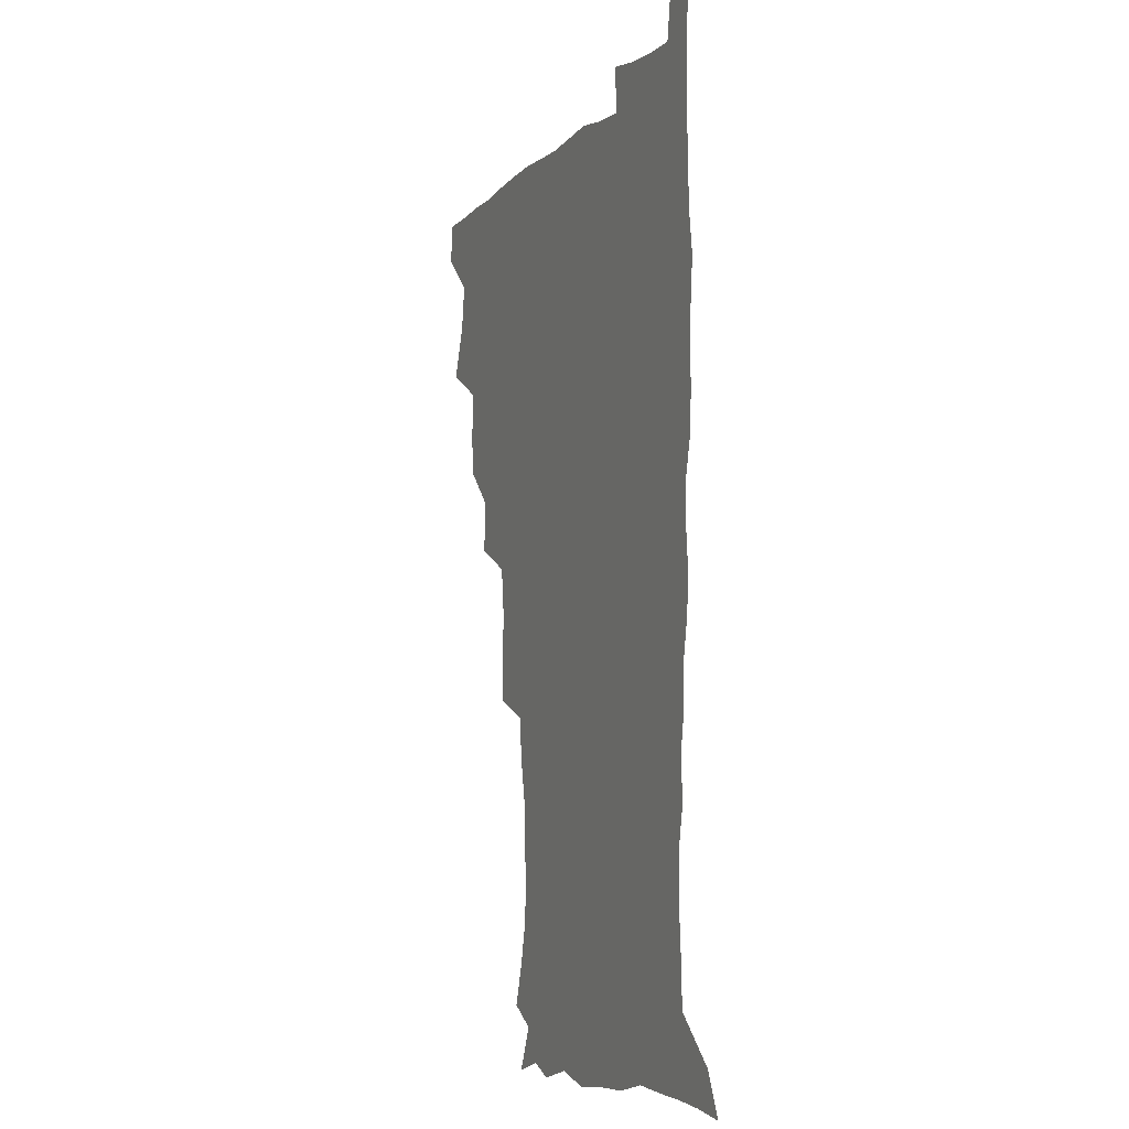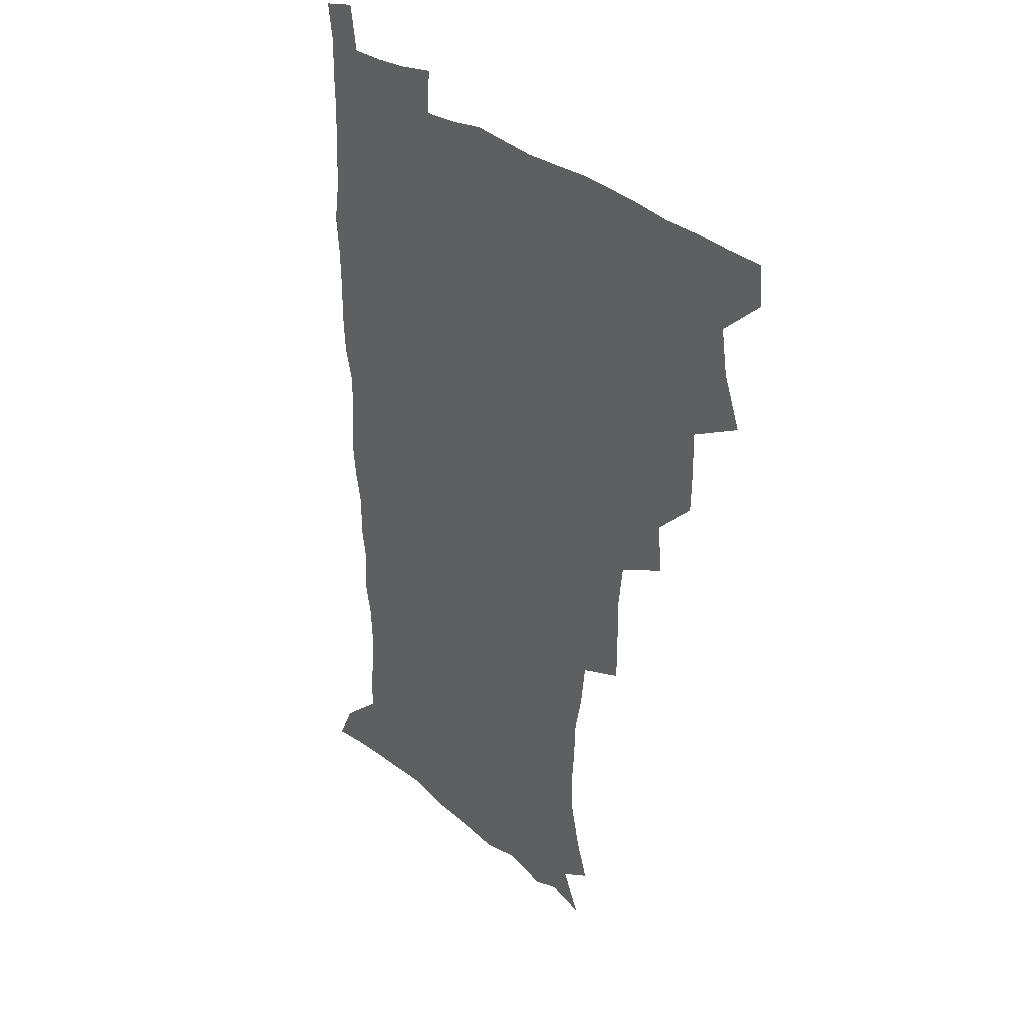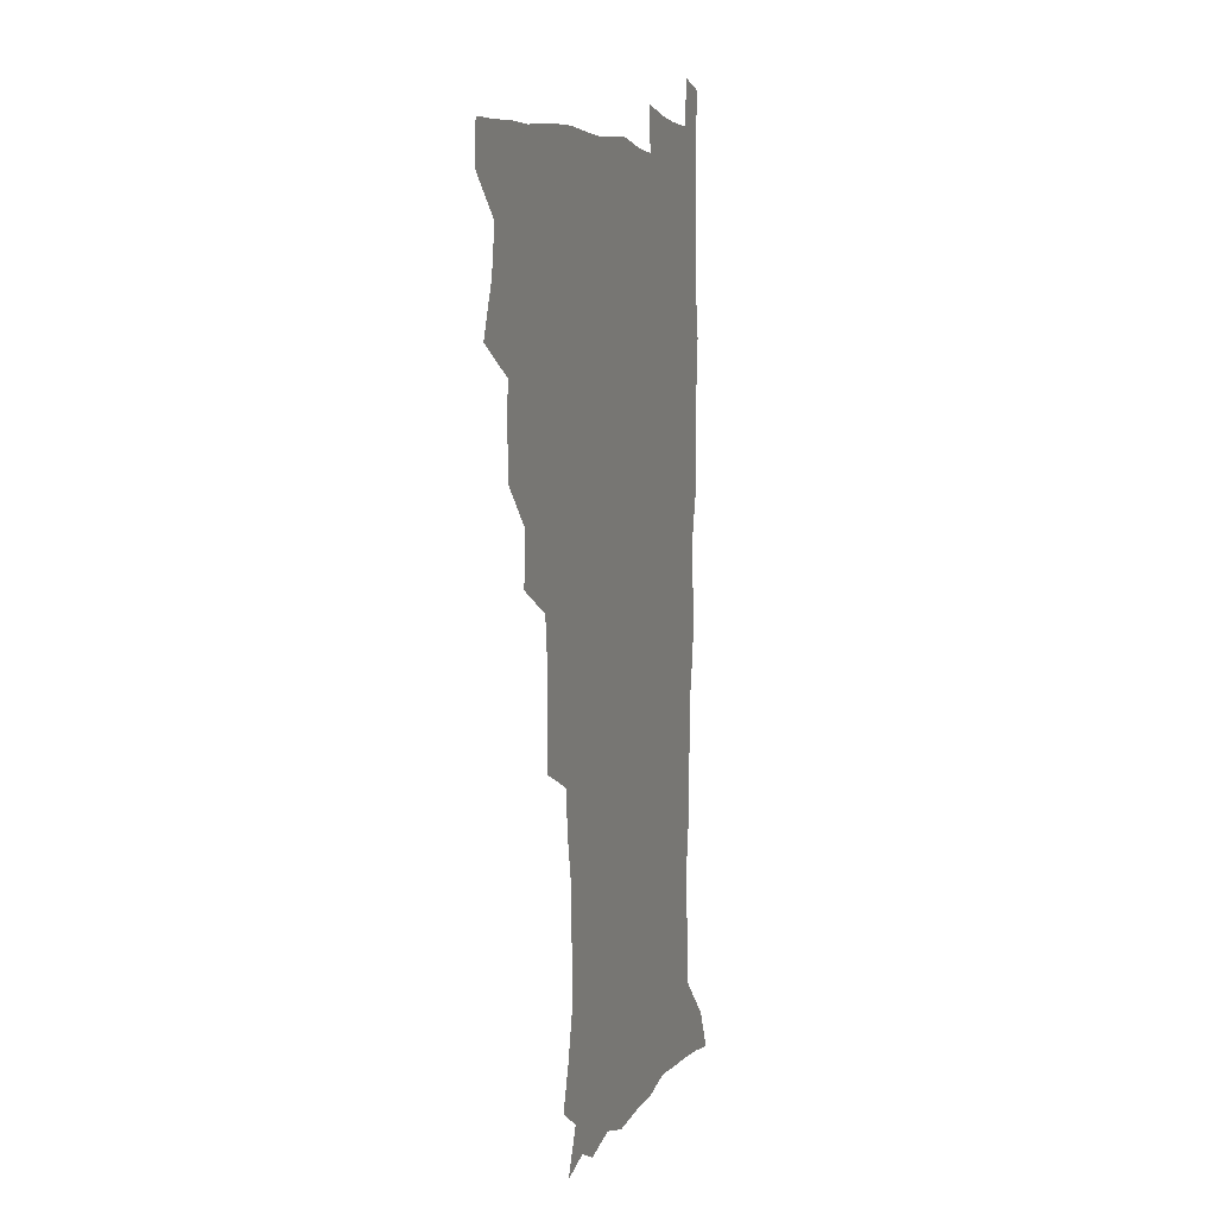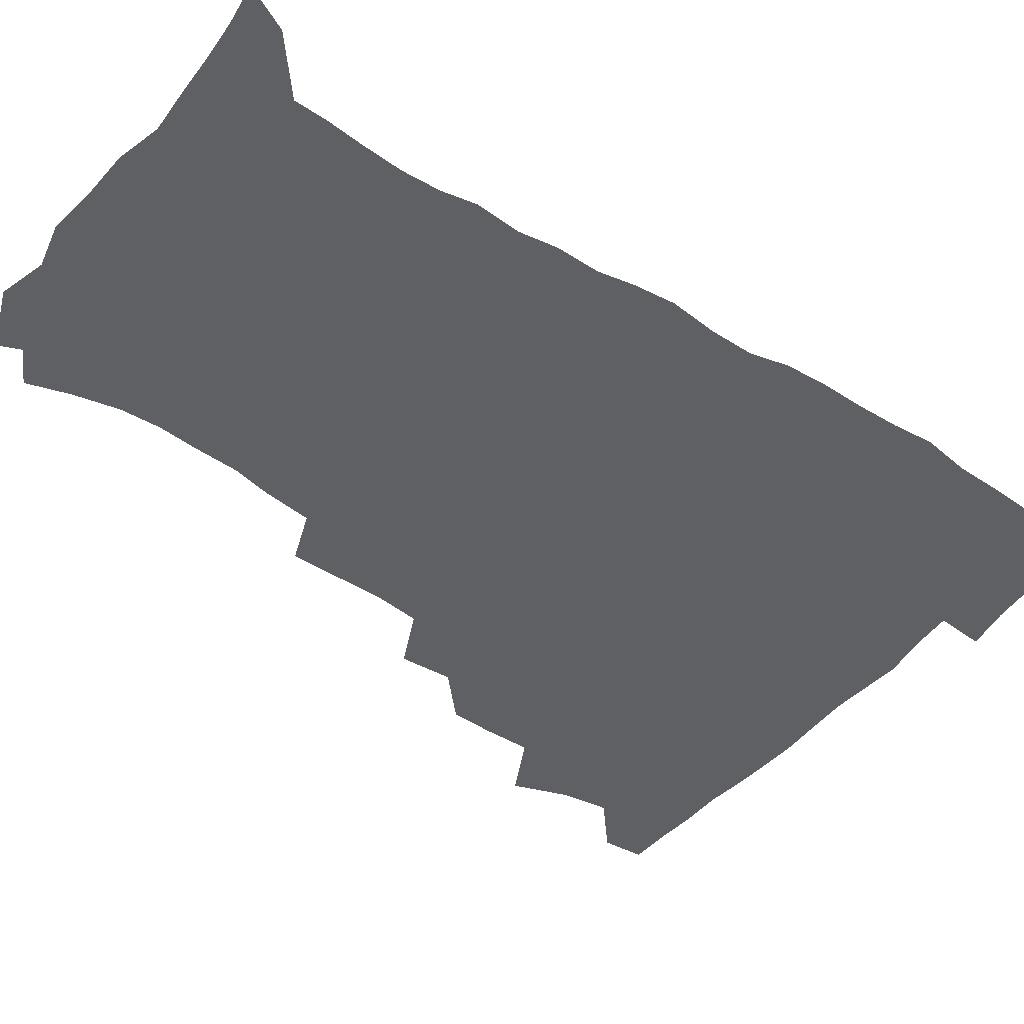
<metadata>
{"format":"obj","ext":"obj","renderer":"f3d","projection":"perspective","resolution":1024,"background":"white","views":[{"elev":-5.8,"azim":67.5,"up":"+Y"},{"elev":32.3,"azim":-131.6,"up":"+Y"},{"elev":5.7,"azim":-72.0,"up":"+Y"},{"elev":-45.1,"azim":53.3,"up":"+Z"}]}
</metadata>
<code>
v 480.1 508.4 0
v 481.2 523.9 0
v 486.9 456.2 0
v 494.4 476 0
v 496.9 493.2 0
v 497.6 508.8 0
v 496.9 524.2 0
v 508.2 411.8 0
v 507.7 428.3 0
v 508.1 445.1 0
v 511.8 463.3 0
v 512.7 478.8 0
v 514.4 494.6 0
v 513.6 509.3 0
v 512 525.2 0
v 522.6 377.1 0
v 524 396.6 0
v 525.9 415.6 0
v 527.1 433 0
v 526.3 448.3 0
v 527.6 464.2 0
v 528.5 479.6 0
v 529.8 494.9 0
v 528.5 509.9 0
v 527.3 525.2 0
v 544.9 313.5 0
v 544.8 331.3 0
v 545 350 0
v 543 367.4 0
v 541.9 384.9 0
v 544.5 404.7 0
v 542.1 418.7 0
v 545.9 437.7 0
v 545.6 451.9 0
v 544.6 466.2 0
v 545 480.9 0
v 544.9 495.2 0
v 543.8 509.8 0
v 541.8 526.8 0
v 560.4 193.5 0
v 565.6 209.4 0
v 569.4 226.2 0
v 570.3 241.6 0
v 569.2 256 0
v 568.5 273.3 0
v 565.6 287.8 0
v 563.5 306.2 0
v 562 323.6 0
v 561.2 340.6 0
v 560 356.7 0
v 559.5 373.9 0
v 558.9 390.2 0
v 559.5 407.1 0
v 558.9 422.1 0
v 559.9 437.8 0
v 560.5 453.1 0
v 560.6 467.6 0
v 560.2 481.6 0
v 559.3 495.8 0
v 558.1 510.8 0
v 556.2 527.7 0
v 565.7 168.9 0
v 573.4 186 0
v 573.8 197.3 0
v 581.6 219.6 0
v 582.8 235 0
v 582.9 250.3 0
v 582.1 265.7 0
v 580.4 280.1 0
v 579.3 297.7 0
v 578.3 314.9 0
v 577.5 331.3 0
v 575.9 345.8 0
v 575.1 361.8 0
v 574.4 377.4 0
v 574.1 393.3 0
v 574.9 409.7 0
v 575.3 425 0
v 575.1 439.3 0
v 575.3 454 0
v 574.9 468.1 0
v 574.3 482.1 0
v 573.9 496.1 0
v 573 510.4 0
v 570.6 528.3 0
v 580.8 173.2 0
v 586.1 188.2 0
v 590 205 0
v 595.6 226.7 0
v 595.7 241.5 0
v 595.7 257 0
v 594.8 271.9 0
v 592.9 285.1 0
v 592.4 302.3 0
v 591.4 317.6 0
v 590.7 333.9 0
v 590.3 349.9 0
v 589.4 364.6 0
v 589.4 381.2 0
v 589.4 396.5 0
v 589.3 411.1 0
v 590.2 426.9 0
v 589.2 439.9 0
v 589.7 454.6 0
v 590 468.5 0
v 588.6 482.6 0
v 588.1 496.6 0
v 587.3 510.9 0
v 585.5 527.6 0
v 591.8 168.6 0
v 603.5 196.3 0
v 606.9 214.9 0
v 607.8 229.6 0
v 606.9 241.5 0
v 607.7 260.1 0
v 606.9 274.8 0
v 606.4 291 0
v 605.5 305.8 0
v 604.8 320.5 0
v 604.2 336.2 0
v 604 352 0
v 603.1 365.7 0
v 603 380.9 0
v 602.8 395.7 0
v 603.4 412.3 0
v 603.5 426.8 0
v 603.1 440.2 0
v 603.7 454.9 0
v 603.8 468.8 0
v 603.2 482.8 0
v 602.2 497.3 0
v 601.7 511.5 0
v 600.3 527.2 0
v 609.4 173 0
v 617.4 198.1 0
v 619.4 215.6 0
v 620.3 232.1 0
v 620.4 247.2 0
v 620 261.6 0
v 619.4 276.5 0
v 618.9 291.7 0
v 618.1 306 0
v 618.3 324.6 0
v 617.8 338.4 0
v 617.4 353.6 0
v 616.7 366.6 0
v 617.1 382.8 0
v 617.2 398 0
v 617.2 412.9 0
v 617.1 426.7 0
v 617.2 440.9 0
v 617.9 455.8 0
v 617.6 469.1 0
v 617.8 482.9 0
v 617.8 496.6 0
v 616.8 511 0
v 614.5 528.2 0
v 625.8 168.9 0
v 630.8 196.6 0
v 632.3 216.3 0
v 632.8 233.7 0
v 632.7 248.1 0
v 632.6 263.7 0
v 632.1 278.7 0
v 631.7 294 0
v 631.5 308.9 0
v 631.3 323.1 0
v 630.9 338.6 0
v 630.7 353.8 0
v 630.8 369.7 0
v 630.6 383.2 0
v 630.7 398.4 0
v 630.8 413.6 0
v 630.9 426.9 0
v 630.9 441.1 0
v 631.4 455.4 0
v 631.6 469 0
v 631.8 482.9 0
v 632.1 496.6 0
v 631.1 511.4 0
v 628.8 529.4 0
v 644 170.8 0
v 645.1 195.7 0
v 645.3 216.6 0
v 645.2 233.6 0
v 645.2 247.6 0
v 645 263.8 0
v 644.9 277.4 0
v 644.3 293.2 0
v 644.1 311.2 0
v 644.3 323.3 0
v 644.2 337.2 0
v 644 353.4 0
v 644 368.7 0
v 644 384.1 0
v 644.3 398.3 0
v 644.6 412.3 0
v 644.5 427.3 0
v 644.5 442 0
v 645.3 455 0
v 645.6 468.7 0
v 645.8 482.9 0
v 646 496.8 0
v 645.8 511.1 0
v 644.9 526.8 0
v 661.7 171.3 0
v 659.7 195.5 0
v 658.6 214.5 0
v 657.8 232.2 0
v 658.3 244.9 0
v 657.3 263.2 0
v 657.3 278.2 0
v 657.1 293.5 0
v 657 308.9 0
v 657.1 323.5 0
v 657.2 337.3 0
v 657 354.1 0
v 657.3 368.3 0
v 658.2 381.4 0
v 657.7 397.5 0
v 658.3 411.4 0
v 658.5 426.1 0
v 659.5 439.8 0
v 659.2 454.9 0
v 659.5 468.8 0
v 659.8 482.6 0
v 660 496.8 0
v 660.2 510.9 0
v 660 525.9 0
v 658.7 543.6 0
v 678.4 175.1 0
v 674.2 194.7 0
v 671.7 213.8 0
v 670.7 230.2 0
v 670.6 244.8 0
v 670.3 260.3 0
v 669.8 277 0
v 670.1 291.2 0
v 669.4 308.2 0
v 670 322.2 0
v 670 337.6 0
v 670.9 351.2 0
v 670.8 366.5 0
v 671.5 380.5 0
v 672.9 393.9 0
v 672.3 409.7 0
v 672.6 424.8 0
v 673.3 438.9 0
v 672.5 455 0
v 673.5 468.4 0
v 673.9 482.5 0
v 674.3 496.6 0
v 674.5 510.8 0
v 674.7 525.6 0
v 674.7 540.8 0
v 694.9 174.1 0
v 688.9 192.8 0
v 685.3 210.9 0
v 683.6 227.4 0
v 683.6 241.7 0
v 683 257.7 0
v 683.2 272.6 0
v 683.4 287.8 0
v 683.5 303.2 0
v 682.9 319.9 0
v 684 333.6 0
v 685 347.7 0
v 685.3 362.6 0
v 685.3 378 0
v 686.9 391.5 0
v 685 410.2 0
v 687.6 422.5 0
v 687.8 437.3 0
v 687.9 452.3 0
v 688.1 467 0
v 688.5 481.5 0
v 688.7 496.2 0
v 688.9 510.6 0
v 689.4 525.1 0
v 690 539.5 0
v 710.1 173.5 0
v 703.5 190.3 0
v 698.9 207.7 0
v 697.8 222 0
v 697 236.8 0
v 696.4 252.3 0
v 695.9 268.6 0
v 697 282.7 0
v 697.3 298 0
v 697.2 314.1 0
v 698.4 328.4 0
v 700.4 342 0
v 698.9 359.6 0
v 699.4 374.4 0
v 702.3 387.5 0
v 701.3 404.8 0
v 701.7 419.9 0
v 703.5 434 0
v 702.3 450.5 0
v 702.9 465.2 0
v 703.3 480.1 0
v 704.2 494.8 0
v 703.6 510.1 0
v 704.6 524.7 0
v 704.6 539.3 0
v 707.4 557.6 0
v 724.7 172.4 0
v 716.1 190.1 0
v 712.7 203.2 0
v 712.5 215 0
v 711.3 229.5 0
v 710.4 244.9 0
v 711.2 259.1 0
v 713.8 271.9 0
v 712.8 289.1 0
v 715.1 303 0
v 715 319.4 0
v 717.8 333 0
v 719.4 348 0
v 717.7 365.8 0
v 717.7 382.2 0
v 721.1 396.1 0
v 722.1 411.7 0
v 721.9 427.8 0
v 722.4 443.6 0
v 723.8 458.8 0
v 721.2 476.4 0
v 720.9 492.5 0
v 720.1 508.8 0
v 720.5 524.1 0
v 720.2 539.4 0
v 722.4 554.3 0
v 739.5 170.2 0
v 732 186.2 0
f 5 6 1
f 1 6 2
f 6 7 2
f 10 11 3
f 3 11 4
f 11 12 4
f 4 12 5
f 12 13 5
f 5 13 6
f 13 14 6
f 6 14 7
f 14 15 7
f 17 18 8
f 8 18 9
f 18 19 9
f 9 19 10
f 19 20 10
f 10 20 11
f 20 21 11
f 11 21 12
f 21 22 12
f 12 22 13
f 22 23 13
f 13 23 14
f 23 24 14
f 14 24 15
f 24 25 15
f 29 30 16
f 16 30 17
f 30 31 17
f 17 31 18
f 31 32 18
f 18 32 19
f 32 33 19
f 19 33 20
f 33 34 20
f 20 34 21
f 34 35 21
f 21 35 22
f 35 36 22
f 22 36 23
f 36 37 23
f 23 37 24
f 37 38 24
f 24 38 25
f 38 39 25
f 47 48 26
f 26 48 27
f 48 49 27
f 27 49 28
f 49 50 28
f 28 50 29
f 50 51 29
f 29 51 30
f 51 52 30
f 30 52 31
f 52 53 31
f 31 53 32
f 53 54 32
f 32 54 33
f 54 55 33
f 33 55 34
f 55 56 34
f 34 56 35
f 56 57 35
f 35 57 36
f 57 58 36
f 36 58 37
f 58 59 37
f 37 59 38
f 59 60 38
f 38 60 39
f 60 61 39
f 63 64 40
f 40 64 41
f 64 65 41
f 41 65 42
f 65 66 42
f 42 66 43
f 66 67 43
f 43 67 44
f 67 68 44
f 44 68 45
f 68 69 45
f 45 69 46
f 69 70 46
f 46 70 47
f 70 71 47
f 47 71 48
f 71 72 48
f 48 72 49
f 72 73 49
f 49 73 50
f 73 74 50
f 50 74 51
f 74 75 51
f 51 75 52
f 75 76 52
f 52 76 53
f 76 77 53
f 53 77 54
f 77 78 54
f 54 78 55
f 78 79 55
f 55 79 56
f 79 80 56
f 56 80 57
f 80 81 57
f 57 81 58
f 81 82 58
f 58 82 59
f 82 83 59
f 59 83 60
f 83 84 60
f 60 84 61
f 84 85 61
f 62 86 63
f 86 87 63
f 63 87 64
f 87 88 64
f 64 88 65
f 88 89 65
f 65 89 66
f 89 90 66
f 66 90 67
f 90 91 67
f 67 91 68
f 91 92 68
f 68 92 69
f 92 93 69
f 69 93 70
f 93 94 70
f 70 94 71
f 94 95 71
f 71 95 72
f 95 96 72
f 72 96 73
f 96 97 73
f 73 97 74
f 97 98 74
f 74 98 75
f 98 99 75
f 75 99 76
f 99 100 76
f 76 100 77
f 100 101 77
f 77 101 78
f 101 102 78
f 78 102 79
f 102 103 79
f 79 103 80
f 103 104 80
f 80 104 81
f 104 105 81
f 81 105 82
f 105 106 82
f 82 106 83
f 106 107 83
f 83 107 84
f 107 108 84
f 84 108 85
f 108 109 85
f 86 110 87
f 110 111 87
f 87 111 88
f 111 112 88
f 88 112 89
f 112 113 89
f 89 113 90
f 113 114 90
f 90 114 91
f 114 115 91
f 91 115 92
f 115 116 92
f 92 116 93
f 116 117 93
f 93 117 94
f 117 118 94
f 94 118 95
f 118 119 95
f 95 119 96
f 119 120 96
f 96 120 97
f 120 121 97
f 97 121 98
f 121 122 98
f 98 122 99
f 122 123 99
f 99 123 100
f 123 124 100
f 100 124 101
f 124 125 101
f 101 125 102
f 125 126 102
f 102 126 103
f 126 127 103
f 103 127 104
f 127 128 104
f 104 128 105
f 128 129 105
f 105 129 106
f 129 130 106
f 106 130 107
f 130 131 107
f 107 131 108
f 131 132 108
f 108 132 109
f 132 133 109
f 110 134 111
f 134 135 111
f 111 135 112
f 135 136 112
f 112 136 113
f 136 137 113
f 113 137 114
f 137 138 114
f 114 138 115
f 138 139 115
f 115 139 116
f 139 140 116
f 116 140 117
f 140 141 117
f 117 141 118
f 141 142 118
f 118 142 119
f 142 143 119
f 119 143 120
f 143 144 120
f 120 144 121
f 144 145 121
f 121 145 122
f 145 146 122
f 122 146 123
f 146 147 123
f 123 147 124
f 147 148 124
f 124 148 125
f 148 149 125
f 125 149 126
f 149 150 126
f 126 150 127
f 150 151 127
f 127 151 128
f 151 152 128
f 128 152 129
f 152 153 129
f 129 153 130
f 153 154 130
f 130 154 131
f 154 155 131
f 131 155 132
f 155 156 132
f 132 156 133
f 156 157 133
f 134 158 135
f 158 159 135
f 135 159 136
f 159 160 136
f 136 160 137
f 160 161 137
f 137 161 138
f 161 162 138
f 138 162 139
f 162 163 139
f 139 163 140
f 163 164 140
f 140 164 141
f 164 165 141
f 141 165 142
f 165 166 142
f 142 166 143
f 166 167 143
f 143 167 144
f 167 168 144
f 144 168 145
f 168 169 145
f 145 169 146
f 169 170 146
f 146 170 147
f 170 171 147
f 147 171 148
f 171 172 148
f 148 172 149
f 172 173 149
f 149 173 150
f 173 174 150
f 150 174 151
f 174 175 151
f 151 175 152
f 175 176 152
f 152 176 153
f 176 177 153
f 153 177 154
f 177 178 154
f 154 178 155
f 178 179 155
f 155 179 156
f 179 180 156
f 156 180 157
f 180 181 157
f 158 182 159
f 182 183 159
f 159 183 160
f 183 184 160
f 160 184 161
f 184 185 161
f 161 185 162
f 185 186 162
f 162 186 163
f 186 187 163
f 163 187 164
f 187 188 164
f 164 188 165
f 188 189 165
f 165 189 166
f 189 190 166
f 166 190 167
f 190 191 167
f 167 191 168
f 191 192 168
f 168 192 169
f 192 193 169
f 169 193 170
f 193 194 170
f 170 194 171
f 194 195 171
f 171 195 172
f 195 196 172
f 172 196 173
f 196 197 173
f 173 197 174
f 197 198 174
f 174 198 175
f 198 199 175
f 175 199 176
f 199 200 176
f 176 200 177
f 200 201 177
f 177 201 178
f 201 202 178
f 178 202 179
f 202 203 179
f 179 203 180
f 203 204 180
f 180 204 181
f 204 205 181
f 182 206 183
f 206 207 183
f 183 207 184
f 207 208 184
f 184 208 185
f 208 209 185
f 185 209 186
f 209 210 186
f 186 210 187
f 210 211 187
f 187 211 188
f 211 212 188
f 188 212 189
f 212 213 189
f 189 213 190
f 213 214 190
f 190 214 191
f 214 215 191
f 191 215 192
f 215 216 192
f 192 216 193
f 216 217 193
f 193 217 194
f 217 218 194
f 194 218 195
f 218 219 195
f 195 219 196
f 219 220 196
f 196 220 197
f 220 221 197
f 197 221 198
f 221 222 198
f 198 222 199
f 222 223 199
f 199 223 200
f 223 224 200
f 200 224 201
f 224 225 201
f 201 225 202
f 225 226 202
f 202 226 203
f 226 227 203
f 203 227 204
f 227 228 204
f 204 228 205
f 228 229 205
f 206 231 207
f 231 232 207
f 207 232 208
f 232 233 208
f 208 233 209
f 233 234 209
f 209 234 210
f 234 235 210
f 210 235 211
f 235 236 211
f 211 236 212
f 236 237 212
f 212 237 213
f 237 238 213
f 213 238 214
f 238 239 214
f 214 239 215
f 239 240 215
f 215 240 216
f 240 241 216
f 216 241 217
f 241 242 217
f 217 242 218
f 242 243 218
f 218 243 219
f 243 244 219
f 219 244 220
f 244 245 220
f 220 245 221
f 245 246 221
f 221 246 222
f 246 247 222
f 222 247 223
f 247 248 223
f 223 248 224
f 248 249 224
f 224 249 225
f 249 250 225
f 225 250 226
f 250 251 226
f 226 251 227
f 251 252 227
f 227 252 228
f 252 253 228
f 228 253 229
f 253 254 229
f 229 254 230
f 254 255 230
f 231 256 232
f 256 257 232
f 232 257 233
f 257 258 233
f 233 258 234
f 258 259 234
f 234 259 235
f 259 260 235
f 235 260 236
f 260 261 236
f 236 261 237
f 261 262 237
f 237 262 238
f 262 263 238
f 238 263 239
f 263 264 239
f 239 264 240
f 264 265 240
f 240 265 241
f 265 266 241
f 241 266 242
f 266 267 242
f 242 267 243
f 267 268 243
f 243 268 244
f 268 269 244
f 244 269 245
f 269 270 245
f 245 270 246
f 270 271 246
f 246 271 247
f 271 272 247
f 247 272 248
f 272 273 248
f 248 273 249
f 273 274 249
f 249 274 250
f 274 275 250
f 250 275 251
f 275 276 251
f 251 276 252
f 276 277 252
f 252 277 253
f 277 278 253
f 253 278 254
f 278 279 254
f 254 279 255
f 279 280 255
f 256 281 257
f 281 282 257
f 257 282 258
f 282 283 258
f 258 283 259
f 283 284 259
f 259 284 260
f 284 285 260
f 260 285 261
f 285 286 261
f 261 286 262
f 286 287 262
f 262 287 263
f 287 288 263
f 263 288 264
f 288 289 264
f 264 289 265
f 289 290 265
f 265 290 266
f 290 291 266
f 266 291 267
f 291 292 267
f 267 292 268
f 292 293 268
f 268 293 269
f 293 294 269
f 269 294 270
f 294 295 270
f 270 295 271
f 295 296 271
f 271 296 272
f 296 297 272
f 272 297 273
f 297 298 273
f 273 298 274
f 298 299 274
f 274 299 275
f 299 300 275
f 275 300 276
f 300 301 276
f 276 301 277
f 301 302 277
f 277 302 278
f 302 303 278
f 278 303 279
f 303 304 279
f 279 304 280
f 304 305 280
f 281 307 282
f 307 308 282
f 282 308 283
f 308 309 283
f 283 309 284
f 309 310 284
f 284 310 285
f 310 311 285
f 285 311 286
f 311 312 286
f 286 312 287
f 312 313 287
f 287 313 288
f 313 314 288
f 288 314 289
f 314 315 289
f 289 315 290
f 315 316 290
f 290 316 291
f 316 317 291
f 291 317 292
f 317 318 292
f 292 318 293
f 318 319 293
f 293 319 294
f 319 320 294
f 294 320 295
f 320 321 295
f 295 321 296
f 321 322 296
f 296 322 297
f 322 323 297
f 297 323 298
f 323 324 298
f 298 324 299
f 324 325 299
f 299 325 300
f 325 326 300
f 300 326 301
f 326 327 301
f 301 327 302
f 327 328 302
f 302 328 303
f 328 329 303
f 303 329 304
f 329 330 304
f 304 330 305
f 330 331 305
f 305 331 306
f 331 332 306
f 307 333 308
f 333 334 308
f 308 334 309

</code>
